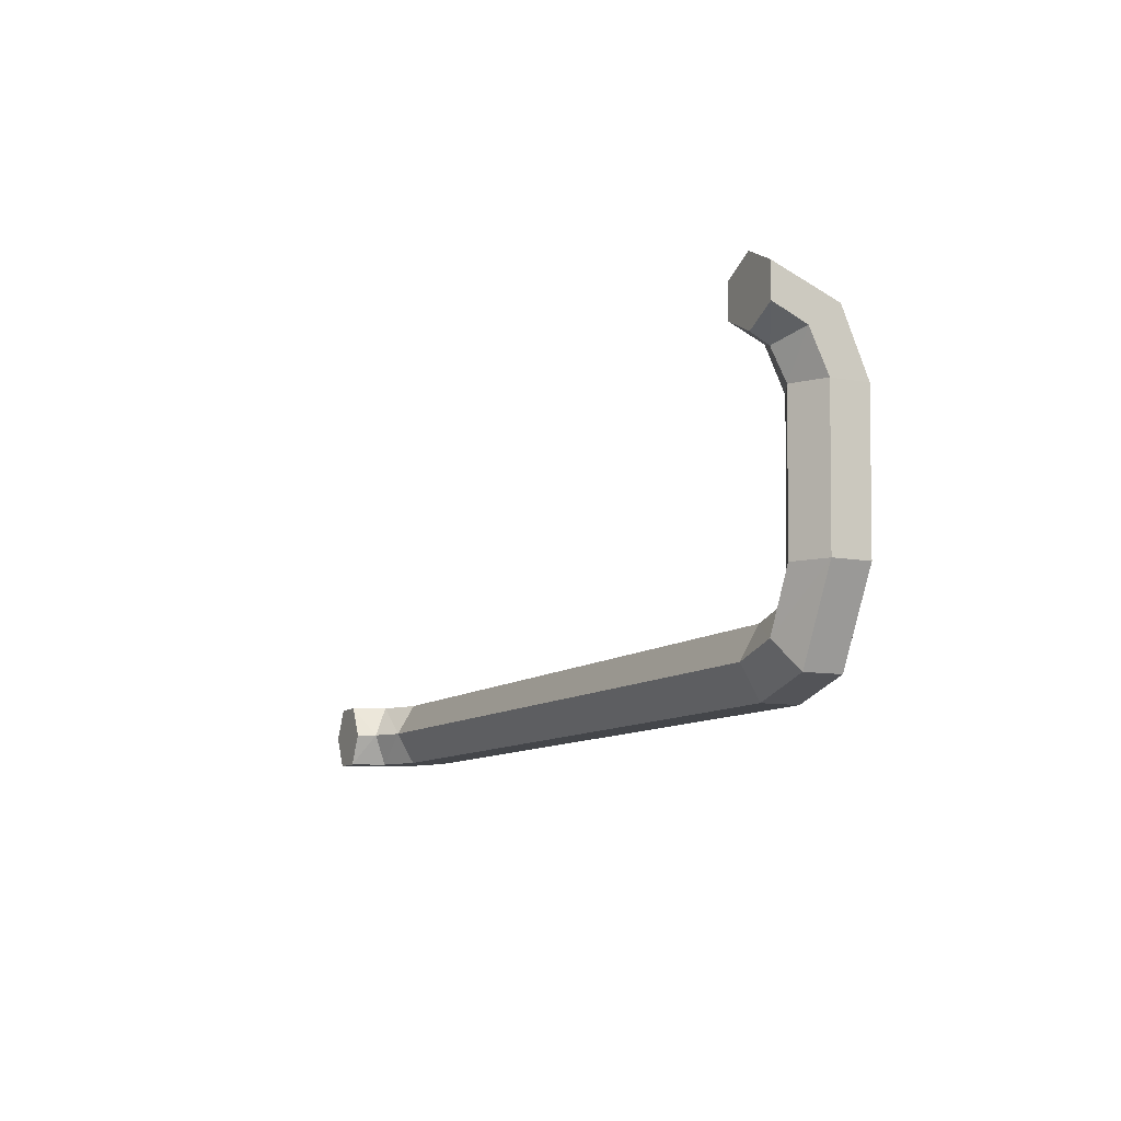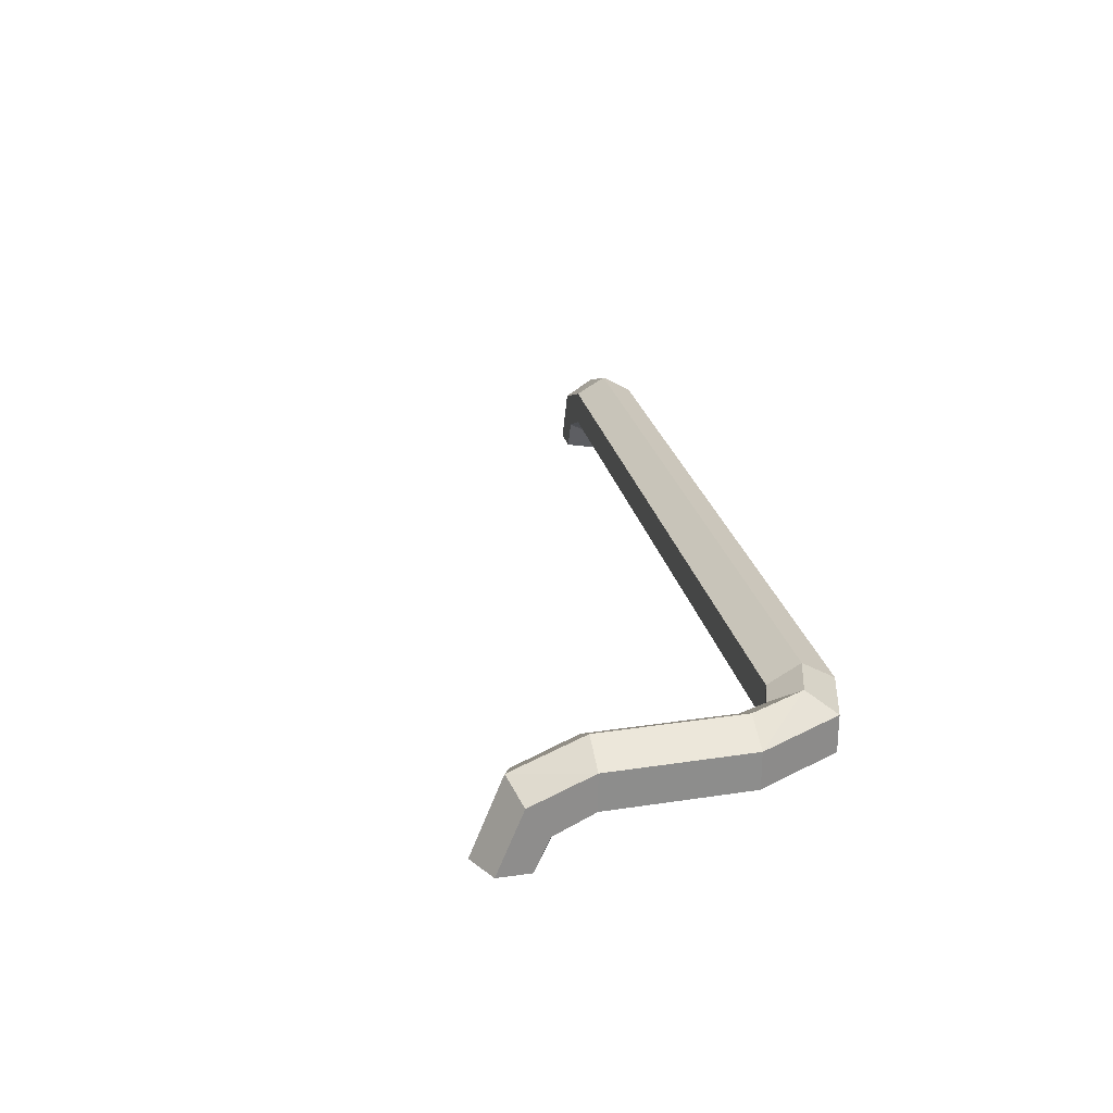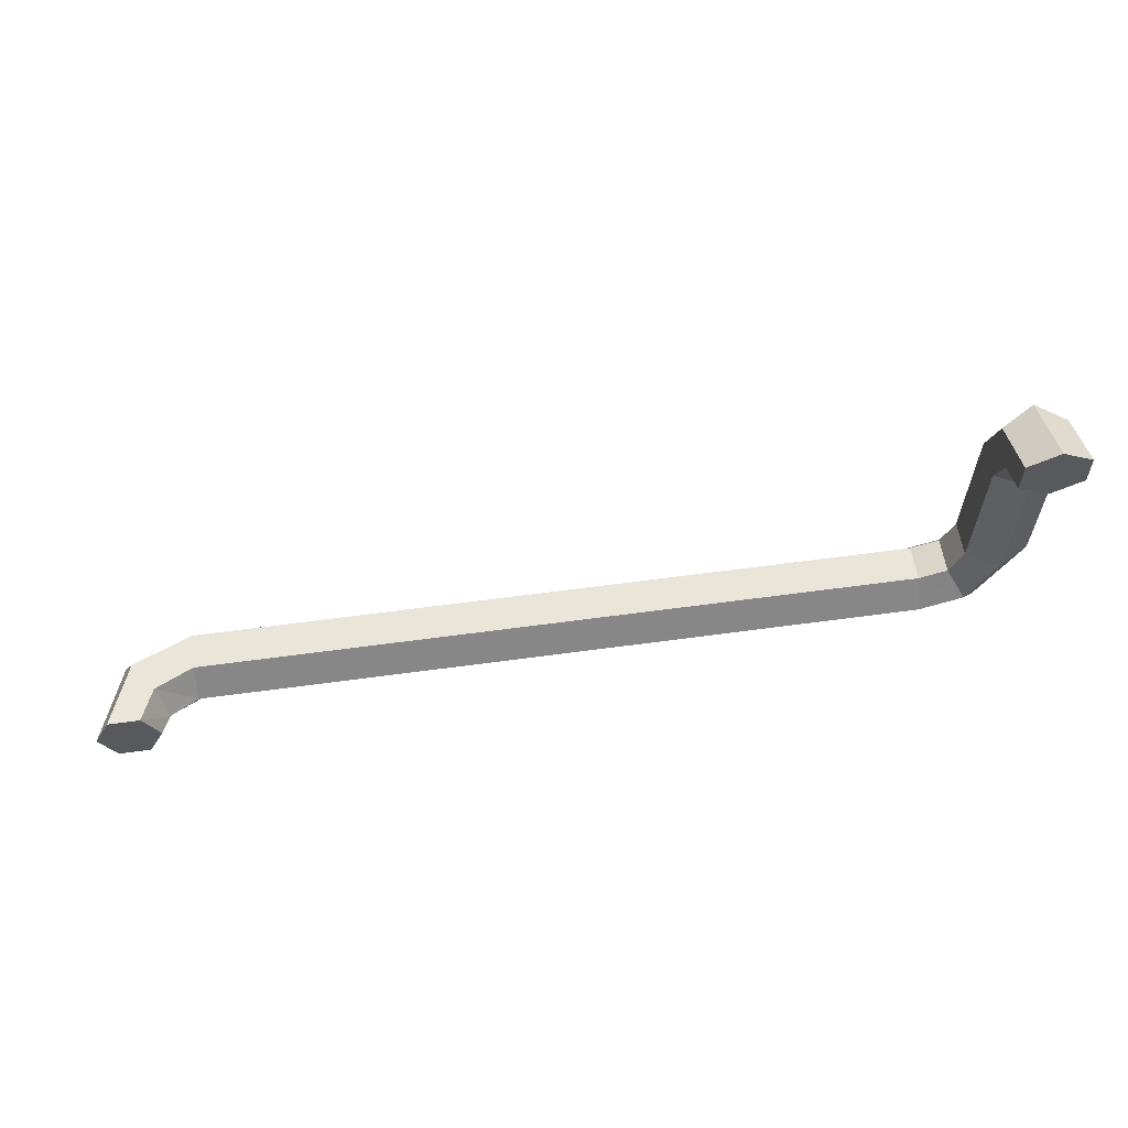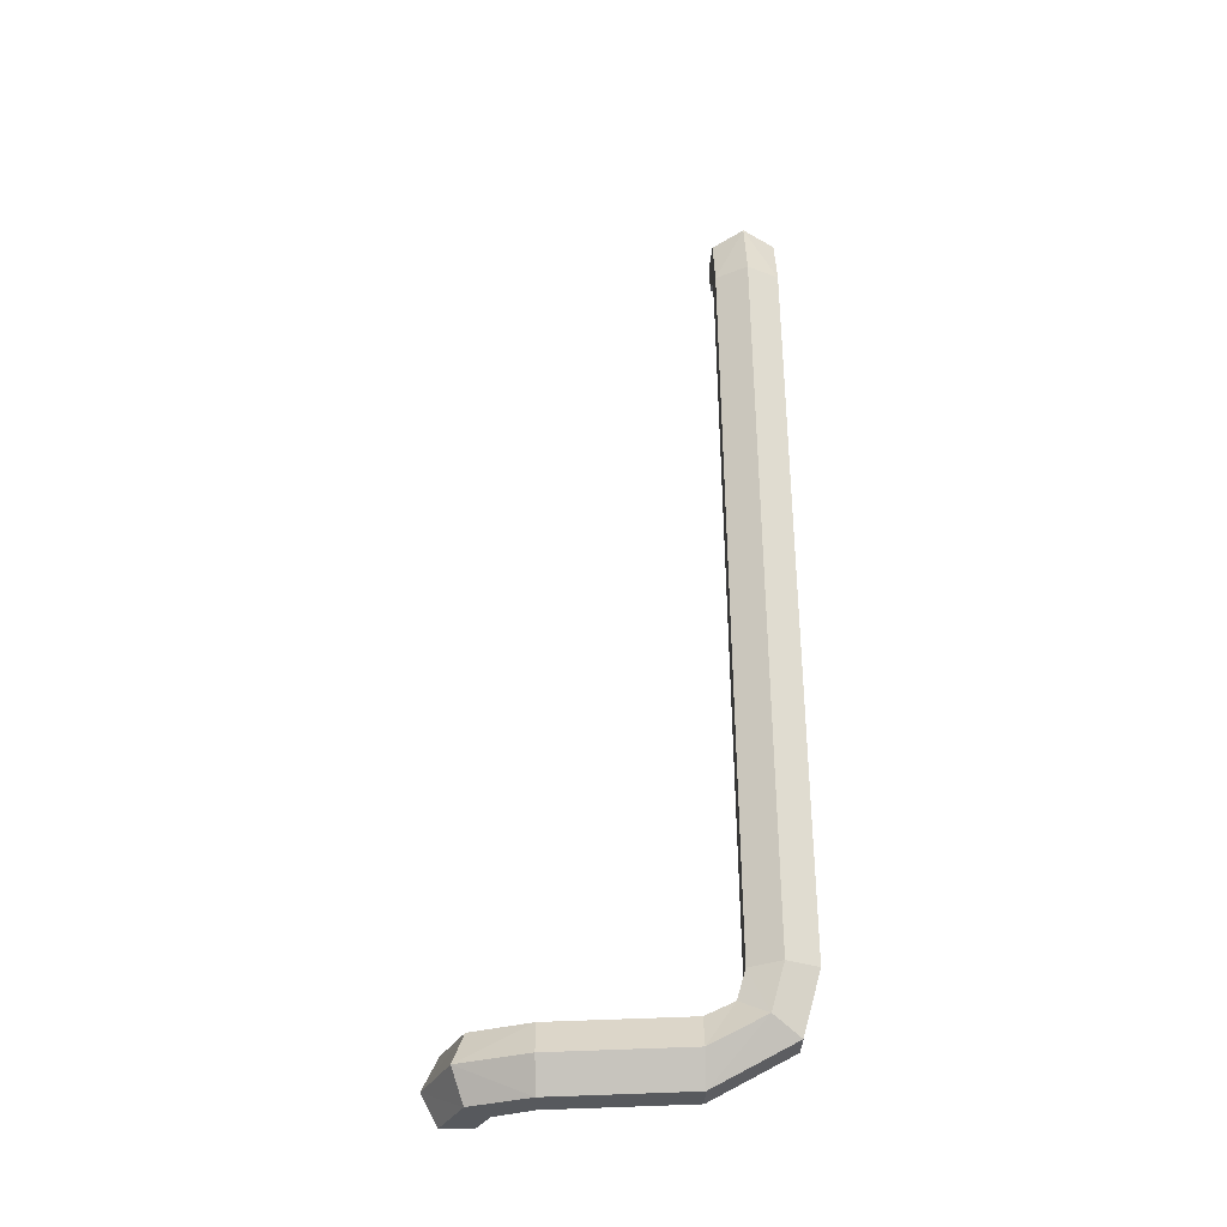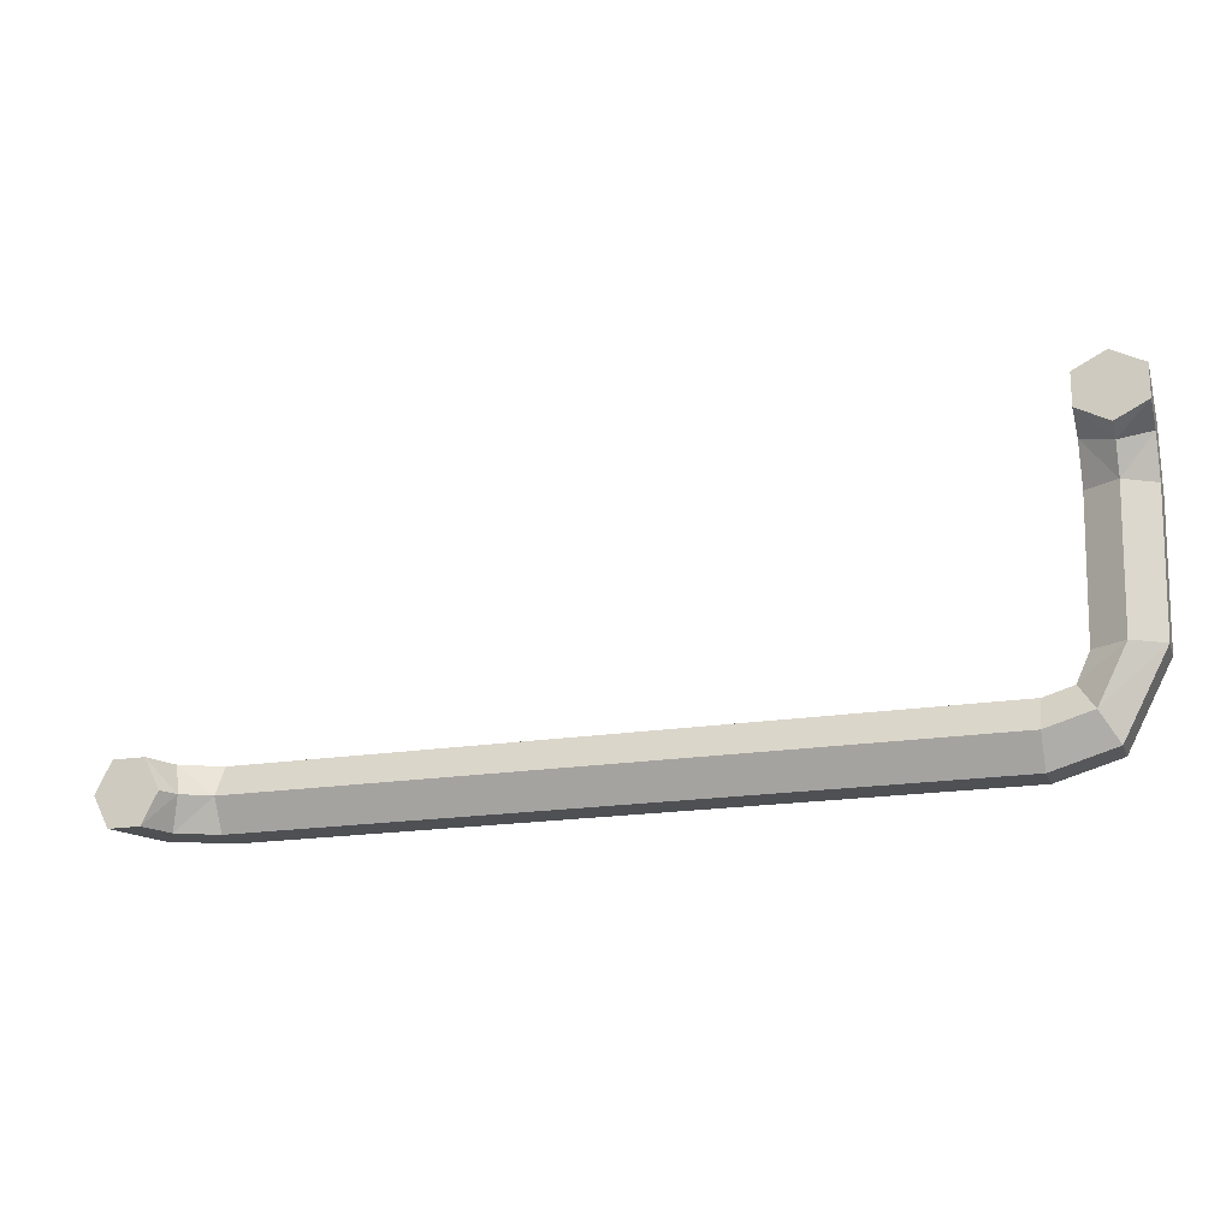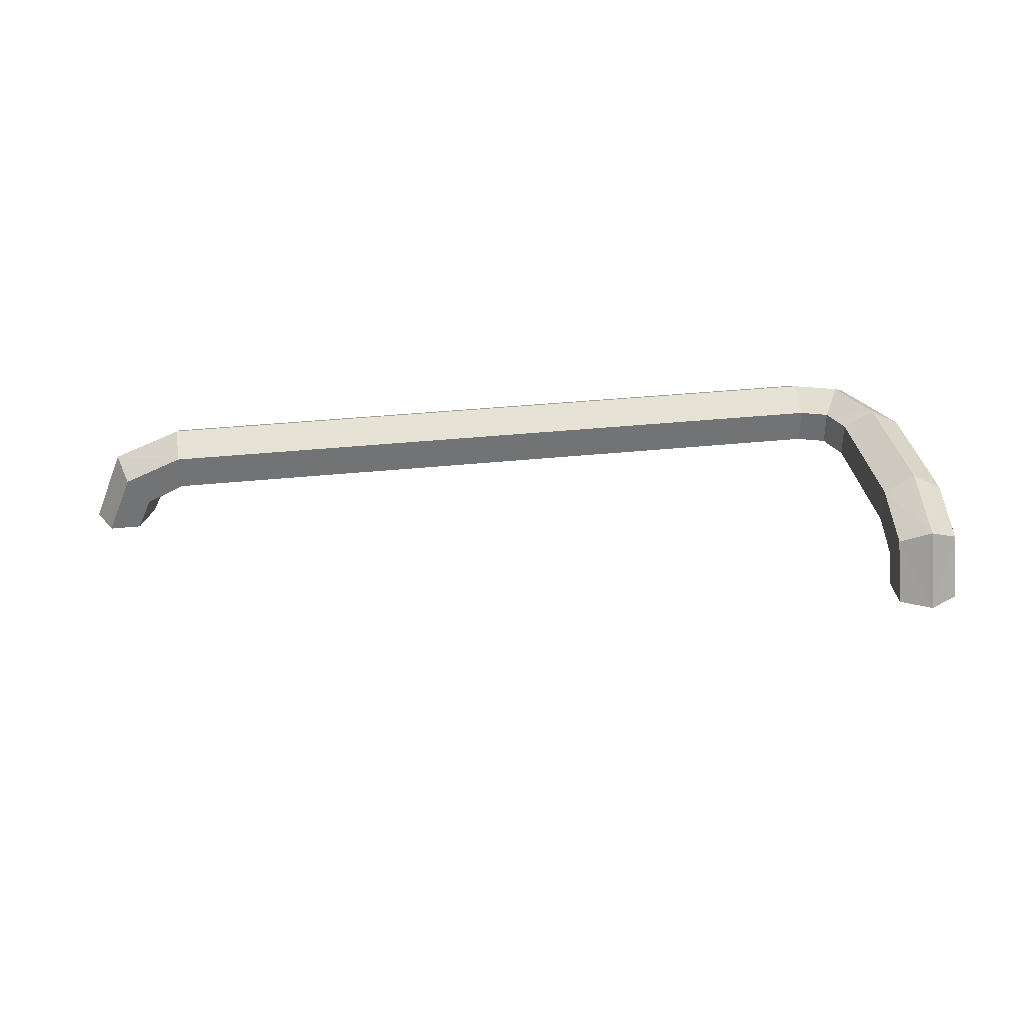
<metadata>
{"format":"obj","ext":"obj","renderer":"f3d","projection":"perspective","resolution":1024,"background":"white","views":[{"elev":-9.8,"azim":64.0,"up":"+Z"},{"elev":25.6,"azim":77.7,"up":"+Y"},{"elev":58.2,"azim":-8.1,"up":"+Z"},{"elev":60.5,"azim":89.4,"up":"+Y"},{"elev":-18.7,"azim":17.3,"up":"+Z"},{"elev":34.7,"azim":-8.0,"up":"+Y"}]}
</metadata>
<code>
o Pipe_L_Cylinder.003
v -0.3307 -0.03298 0
v -0.3307 -0.01649 -0.02856
v -0.3307 0.01649 -0.02856
v -0.3307 0.03298 0
v -0.3307 0.01649 0.02856
v -0.3307 -0.01649 0.02856
v -0.3564 -0.04671 0
v -0.3659 -0.03321 -0.02856
v -0.3848 -0.006209 -0.02856
v -0.3943 0.007291 0
v -0.3848 -0.006209 0.02856
v -0.3659 -0.03321 0.02856
v -0.3646 -0.06299 0
v -0.3792 -0.06299 -0.02856
v -0.4082 -0.06299 -0.02856
v -0.4228 -0.06299 0
v -0.4082 -0.06299 0.02856
v -0.3792 -0.06299 0.02856
v 0.4001 -0.03298 0.1873
v 0.3307 -0.03298 0
v 0.4286 -0.01649 0.1871
v 0.3307 -0.01649 -0.02856
v 0.4286 0.01649 0.1871
v 0.3307 0.01649 -0.02856
v 0.4001 0.03298 0.1873
v 0.3307 0.03298 0
v 0.3715 0.01649 0.1875
v 0.3307 0.01649 0.02856
v 0.3715 -0.01649 0.1875
v 0.3307 -0.01649 0.02856
v 0.4002 -0.04671 0.2131
v 0.4288 -0.03321 0.2224
v 0.4289 -0.006209 0.2413
v 0.4004 0.007291 0.2509
v 0.3718 -0.006209 0.2416
v 0.3717 -0.03321 0.2227
v 0.4003 -0.06299 0.2213
v 0.4289 -0.06299 0.2357
v 0.4291 -0.06299 0.2647
v 0.4006 -0.06299 0.2794
v 0.372 -0.06299 0.2651
v 0.3718 -0.06299 0.236
v 0.3717 -0.03298 0.01213
v 0.3867 -0.01649 -0.01212
v 0.3867 0.01649 -0.01212
v 0.3717 0.03298 0.01213
v 0.3566 0.01649 0.03637
v 0.3566 -0.01649 0.03637
v 0.4254 -0.01649 0.06185
v 0.4254 0.01649 0.06185
v 0.3969 0.03298 0.06201
v 0.3683 0.01649 0.06218
v 0.3683 -0.01649 0.06218
v 0.3969 -0.03298 0.06201
f 2 20 1
f 3 22 2
f 4 24 3
f 5 26 4
f 6 28 5
f 10 5 4
f 2 9 3
f 11 6 5
f 1 8 2
f 3 10 4
f 12 1 6
f 7 18 13
f 17 12 11
f 9 16 10
f 11 16 17
f 8 15 9
f 16 15 14
f 7 14 8
f 20 44 43
f 22 45 44
f 45 26 46
f 46 28 47
f 47 30 48
f 30 43 48
f 27 34 25
f 21 33 32
f 29 35 27
f 19 32 31
f 23 34 33
f 19 36 29
f 31 42 36
f 36 41 35
f 40 33 34
f 35 40 34
f 39 32 33
f 40 41 42
f 38 31 32
f 48 54 53
f 52 48 53
f 51 47 52
f 50 46 51
f 44 50 49
f 43 49 54
f 19 49 21
f 49 23 21
f 50 25 23
f 51 27 25
f 52 29 27
f 29 54 19
f 1 30 6
f 2 22 20
f 3 24 22
f 4 26 24
f 5 28 26
f 6 30 28
f 10 11 5
f 2 8 9
f 11 12 6
f 1 7 8
f 3 9 10
f 12 7 1
f 7 12 18
f 17 18 12
f 9 15 16
f 11 10 16
f 8 14 15
f 14 13 16
f 13 18 16
f 18 17 16
f 7 13 14
f 20 22 44
f 22 24 45
f 45 24 26
f 46 26 28
f 47 28 30
f 30 20 43
f 27 35 34
f 21 23 33
f 29 36 35
f 19 21 32
f 23 25 34
f 19 31 36
f 31 37 42
f 36 42 41
f 40 39 33
f 35 41 40
f 39 38 32
f 42 37 40
f 37 38 40
f 38 39 40
f 38 37 31
f 48 43 54
f 52 47 48
f 51 46 47
f 50 45 46
f 44 45 50
f 43 44 49
f 19 54 49
f 49 50 23
f 50 51 25
f 51 52 27
f 52 53 29
f 29 53 54
f 1 20 30

</code>
